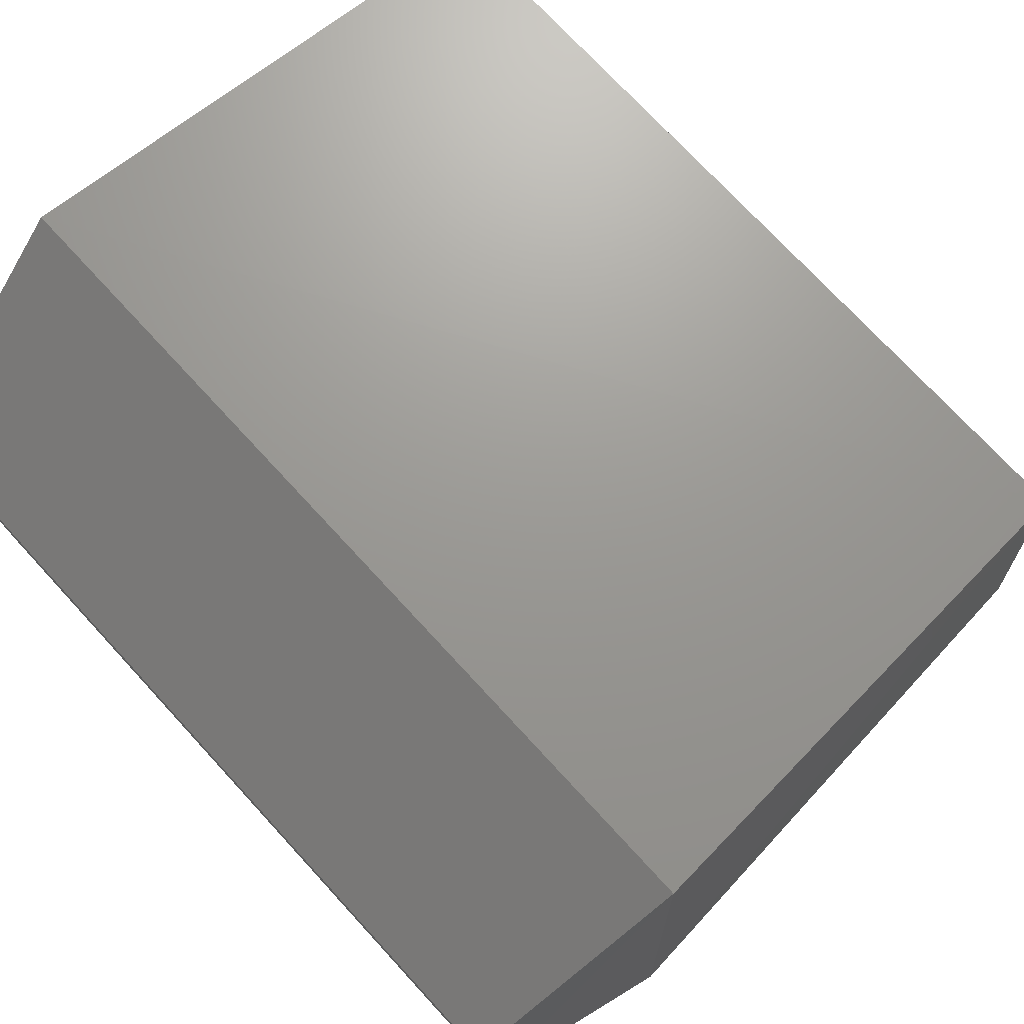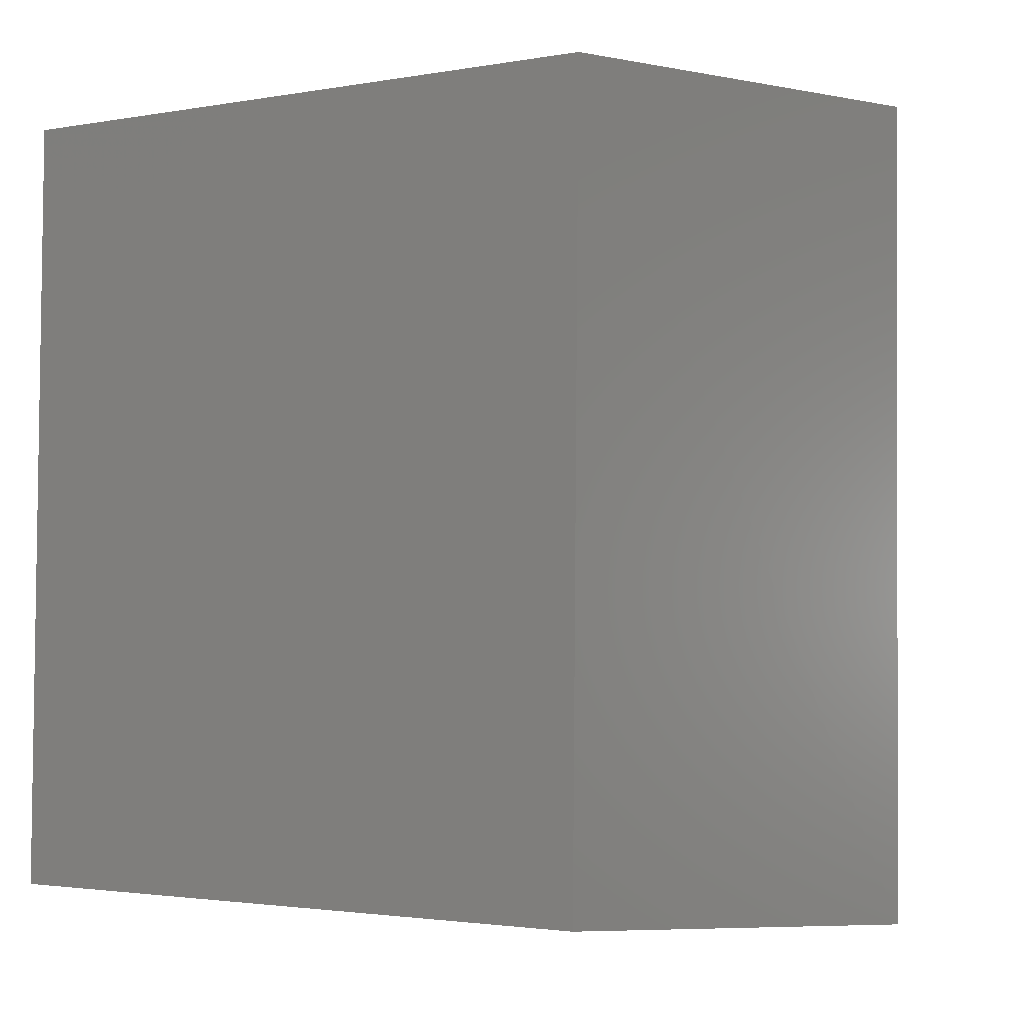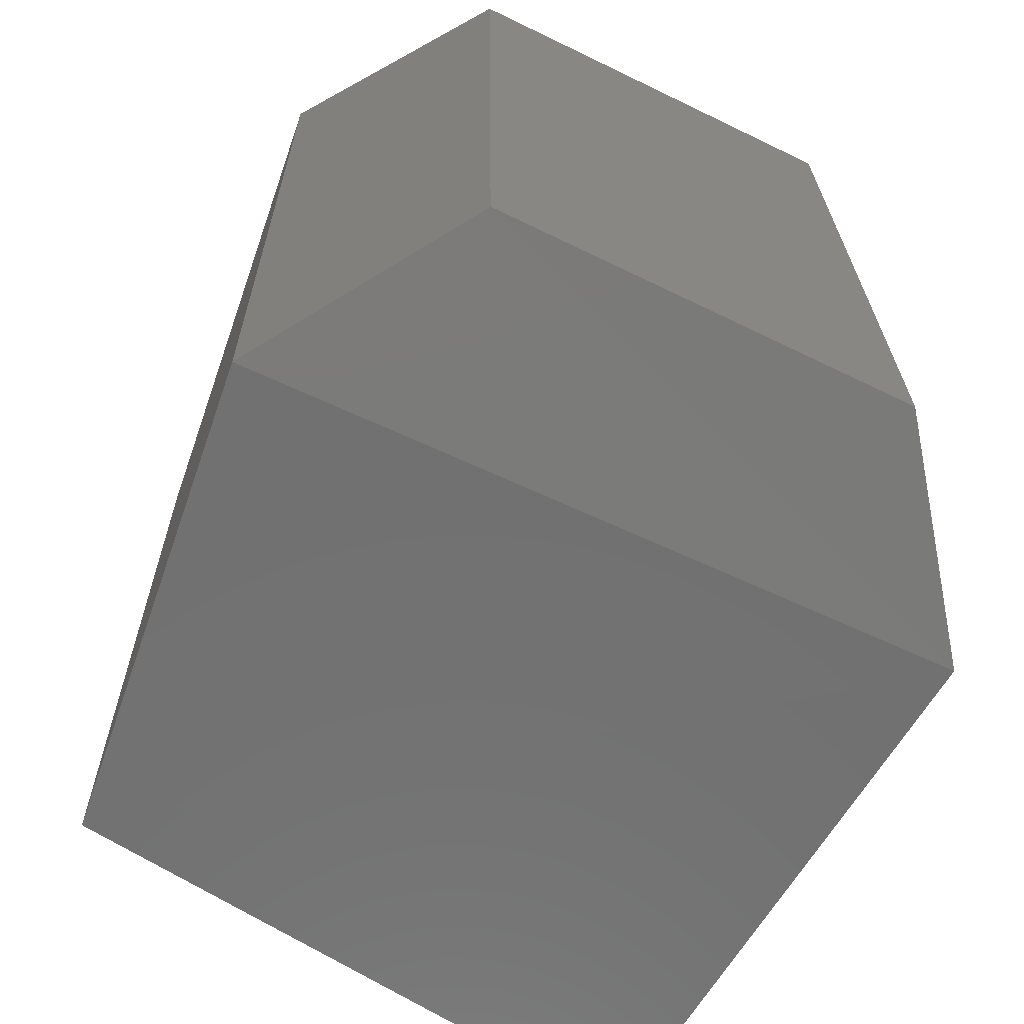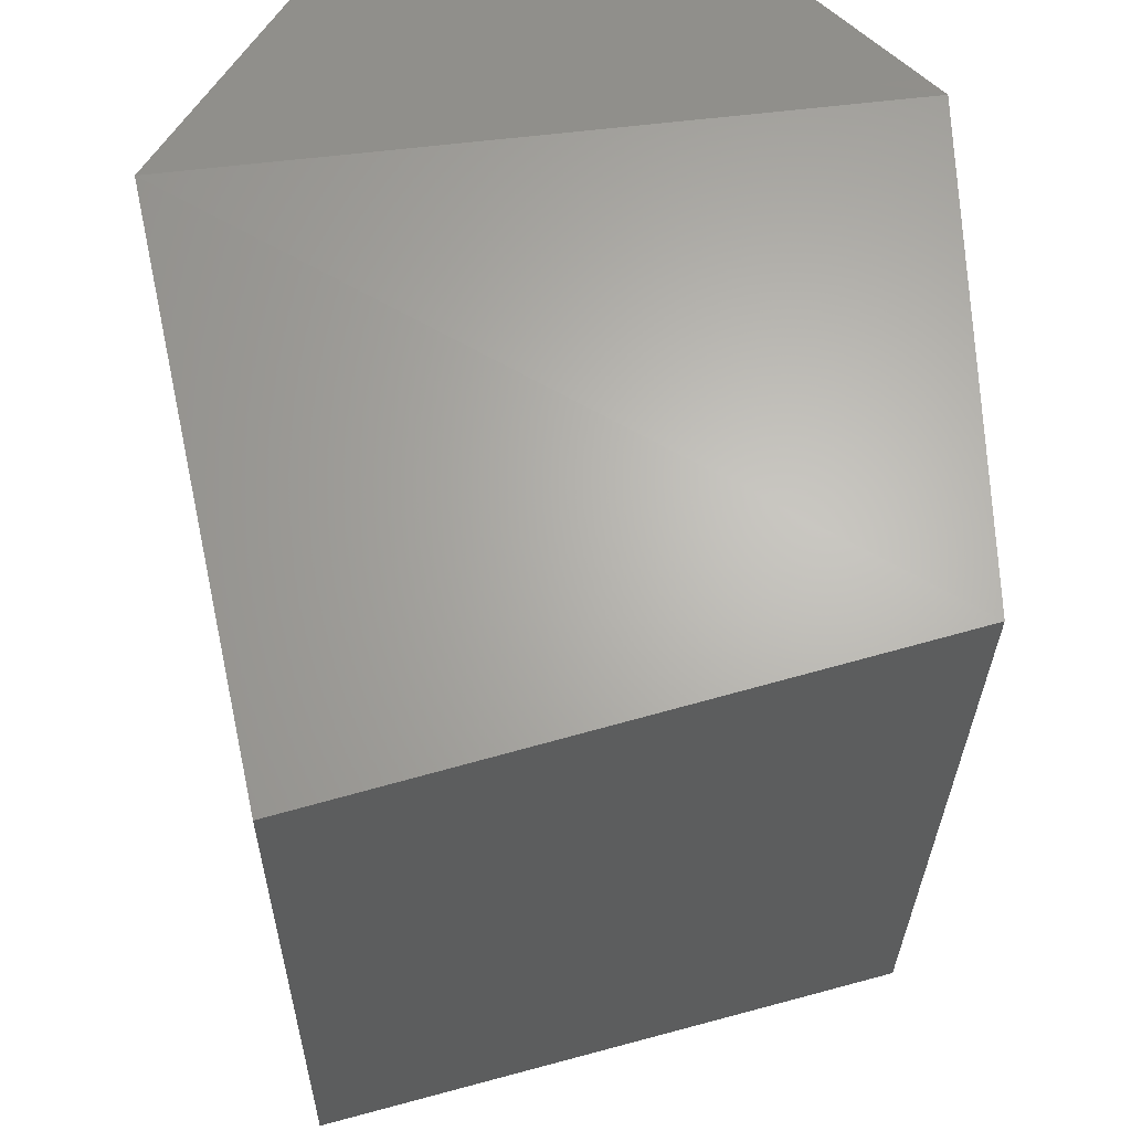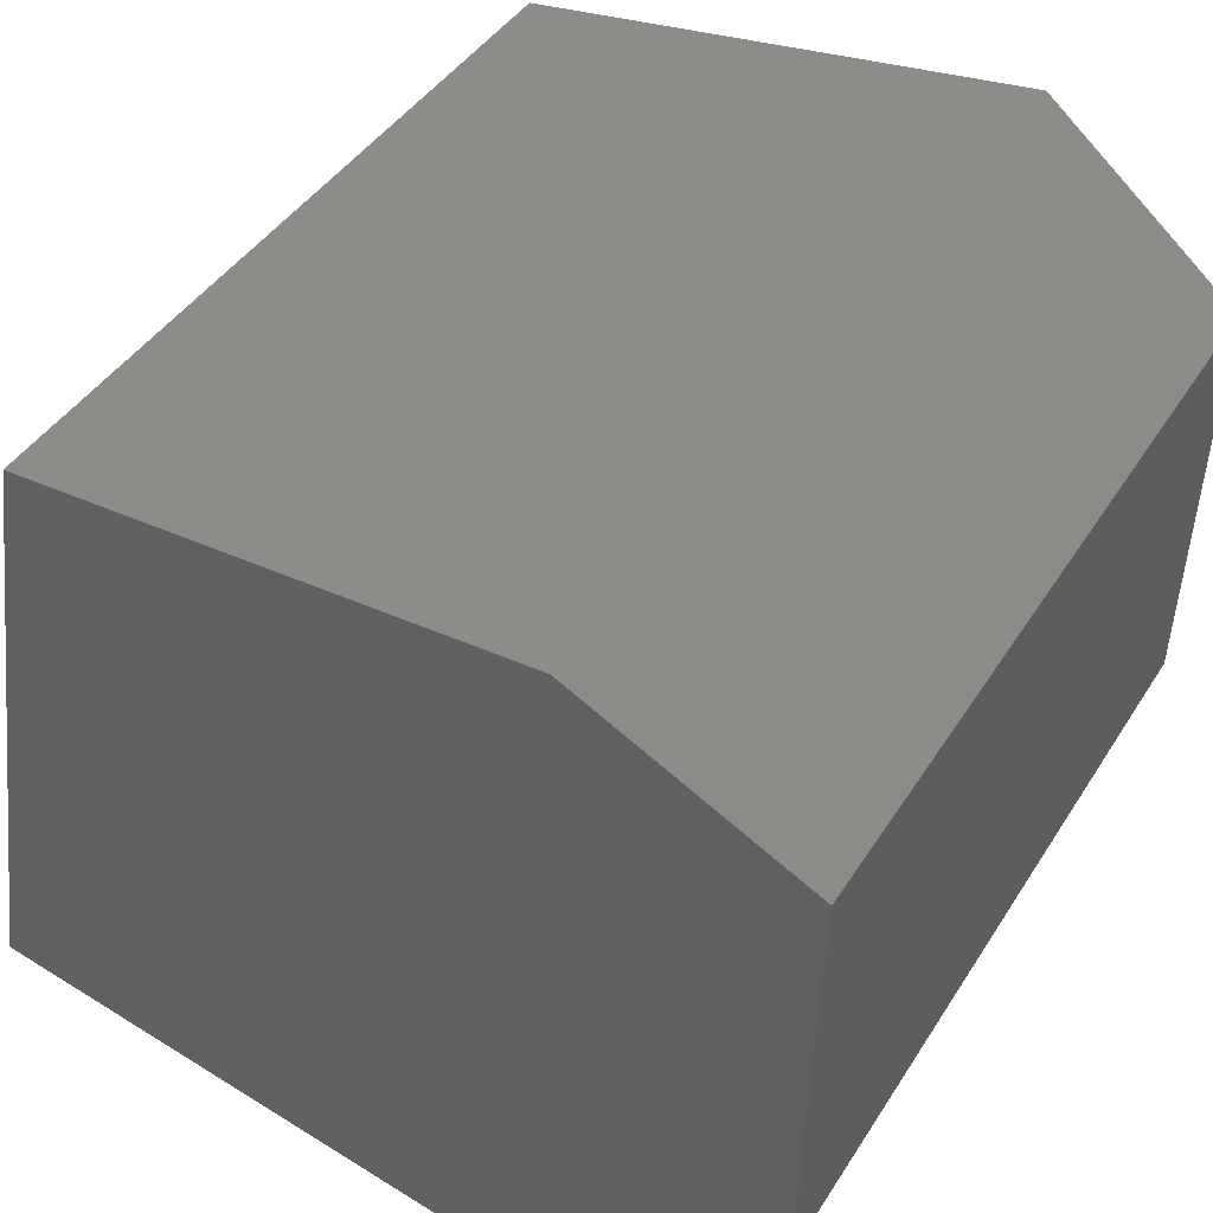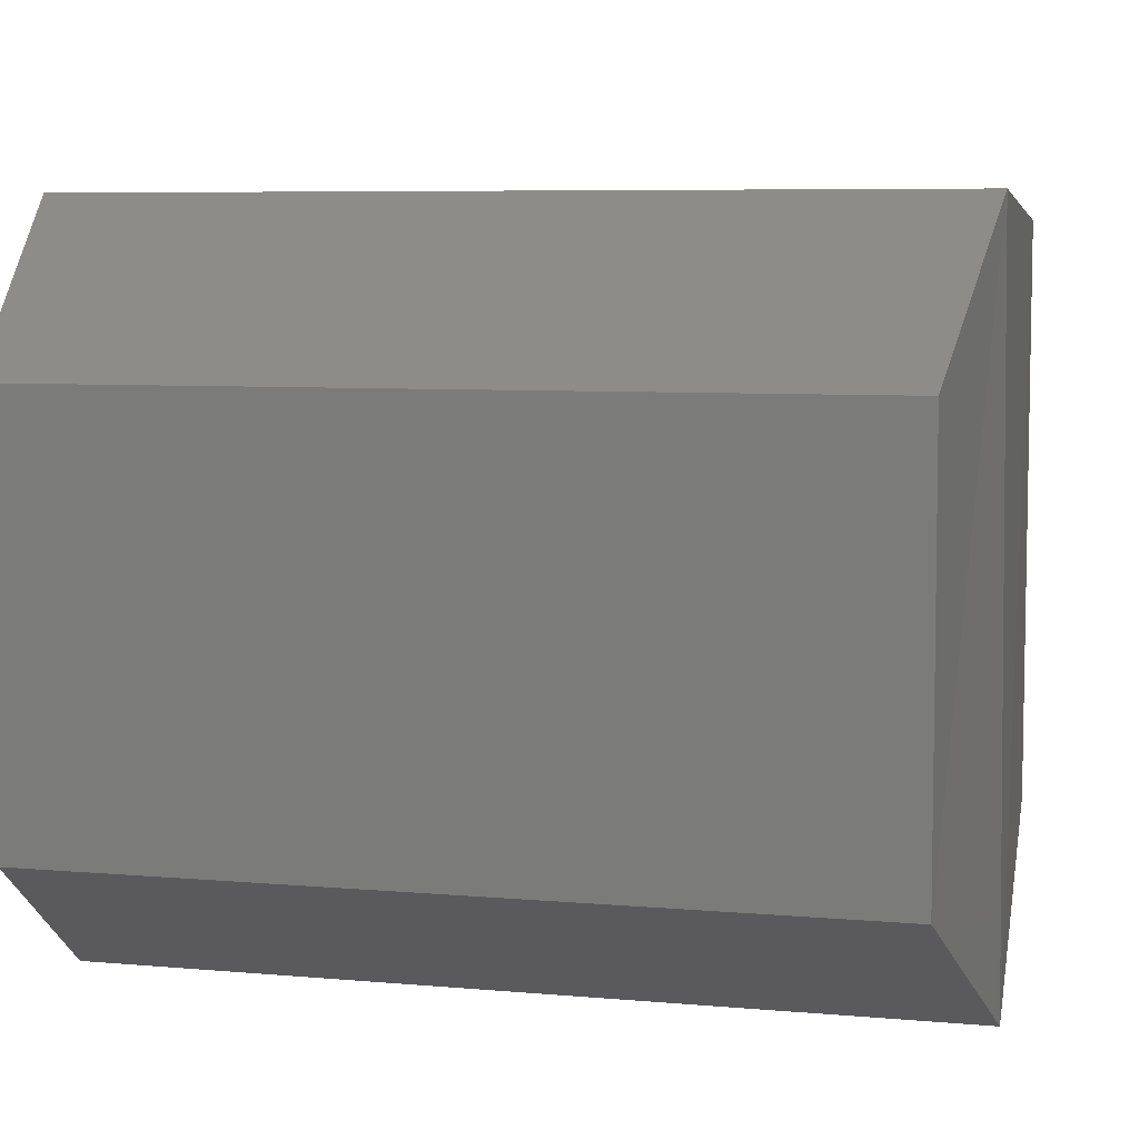
<metadata>
{"format":"stl","ext":"stl","renderer":"f3d","projection":"perspective","resolution":1024,"background":"white","views":[{"elev":73.7,"azim":-42.5,"up":"+Y"},{"elev":-3.4,"azim":128.6,"up":"+Z"},{"elev":-66.9,"azim":-113.8,"up":"+Z"},{"elev":61.1,"azim":83.7,"up":"+Z"},{"elev":41.1,"azim":-150.5,"up":"+Y"},{"elev":8.6,"azim":-74.8,"up":"+Y"}]}
</metadata>
<code>
# stl→obj: 10 verts, 20 faces
v 1113 277.4 239
v 1113 277.1 239
v 1113 277.5 239
v 1113 277.5 238.9
v 1113 277.1 238.9
v 1113 277.1 238.5
v 1113 277 238.4
v 1113 277.4 238.5
v 1113 277.5 238.4
v 1113 277.5 238.5
f 1 2 3
f 2 3 2
f 3 2 4
f 2 4 5
f 2 6 2
f 6 2 7
f 2 7 5
f 7 5 6
f 8 1 9
f 1 9 3
f 9 3 4
f 6 8 7
f 8 7 9
f 7 9 10
f 8 1 6
f 1 6 2
f 10 6 4
f 6 4 5
f 10 7 6
f 4 9 10

</code>
